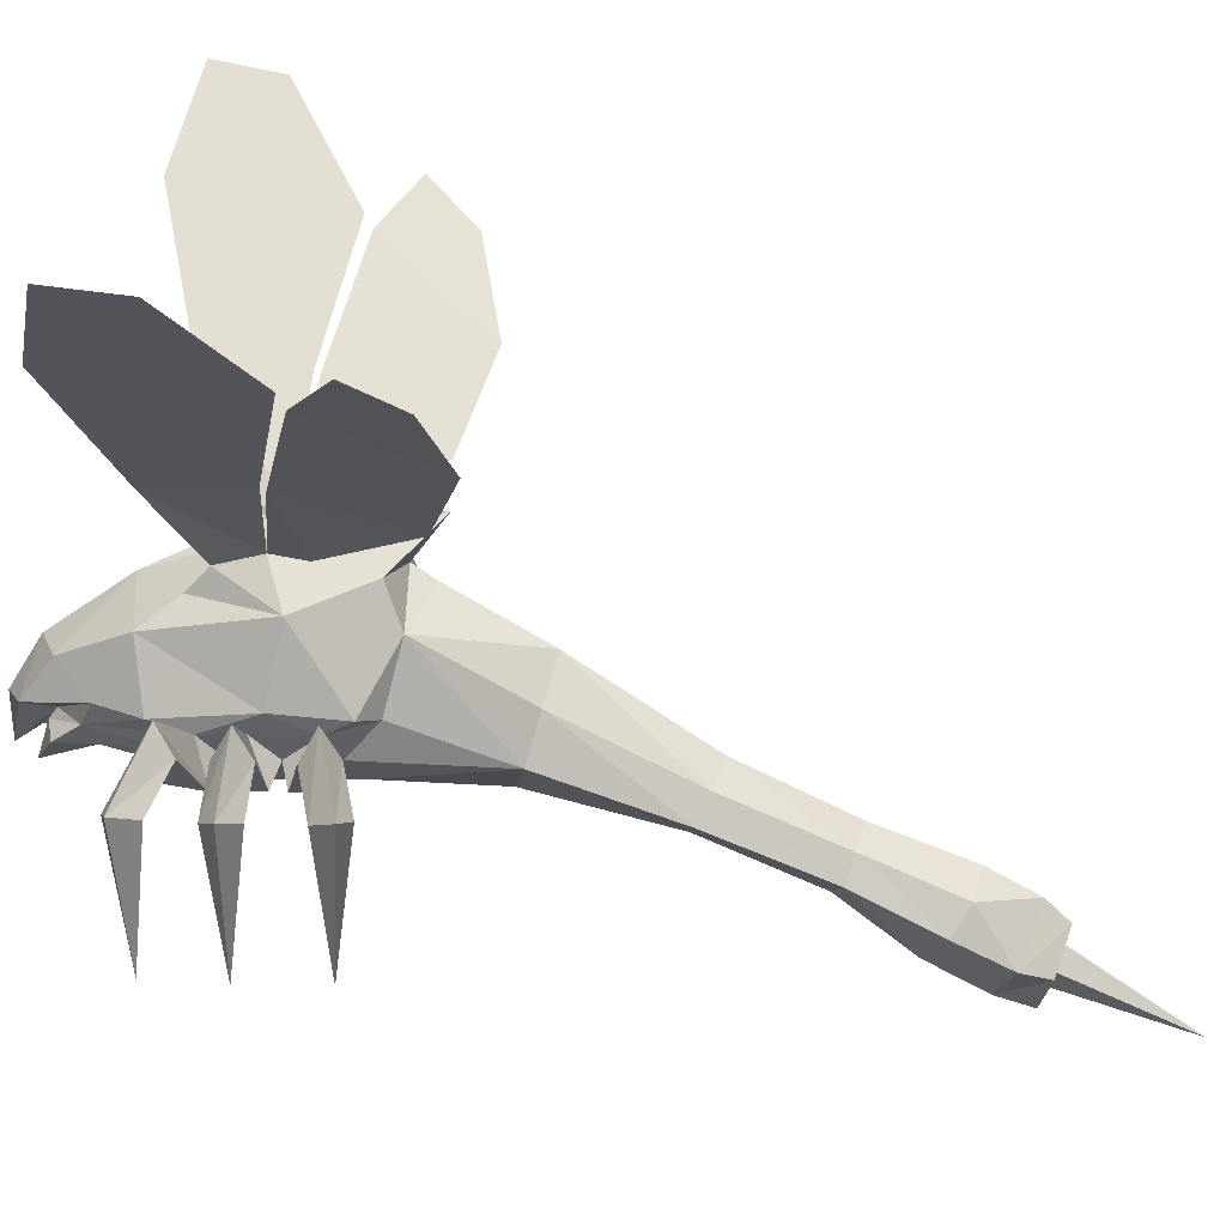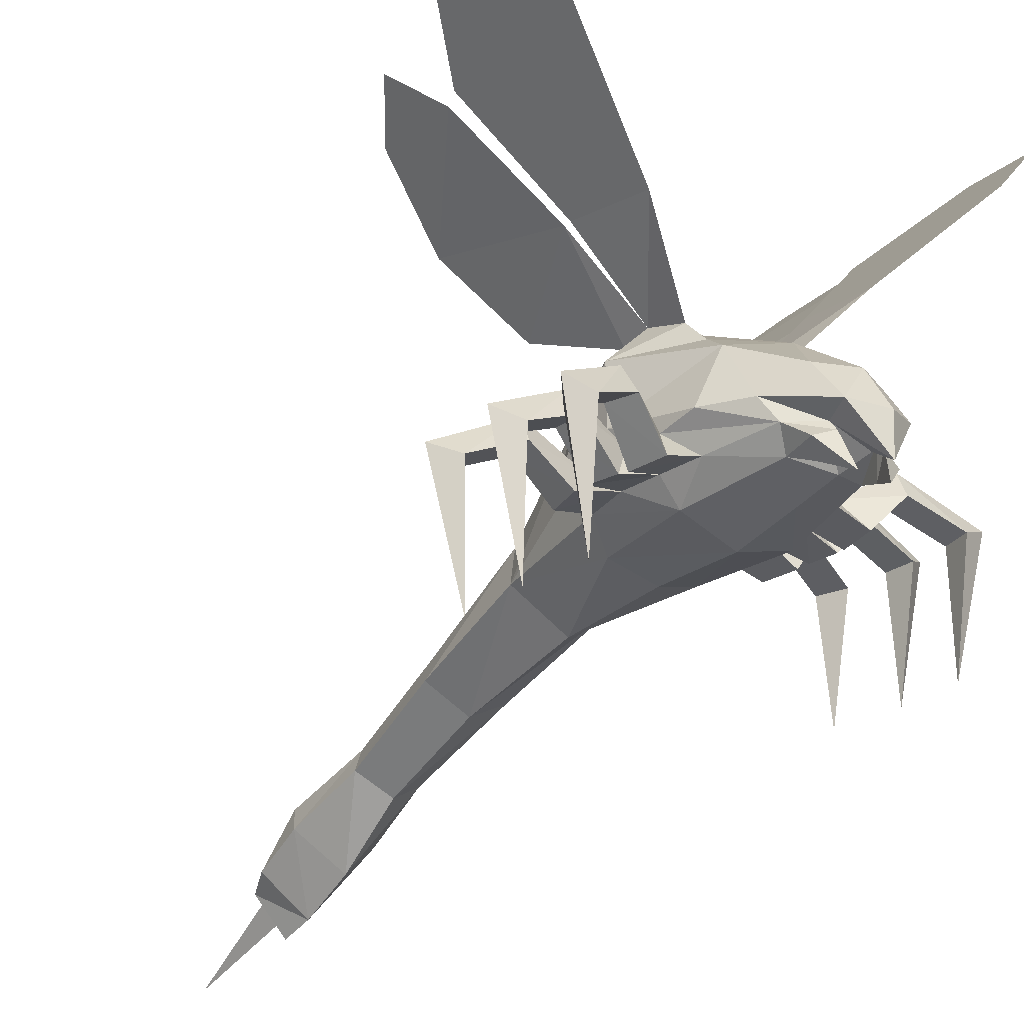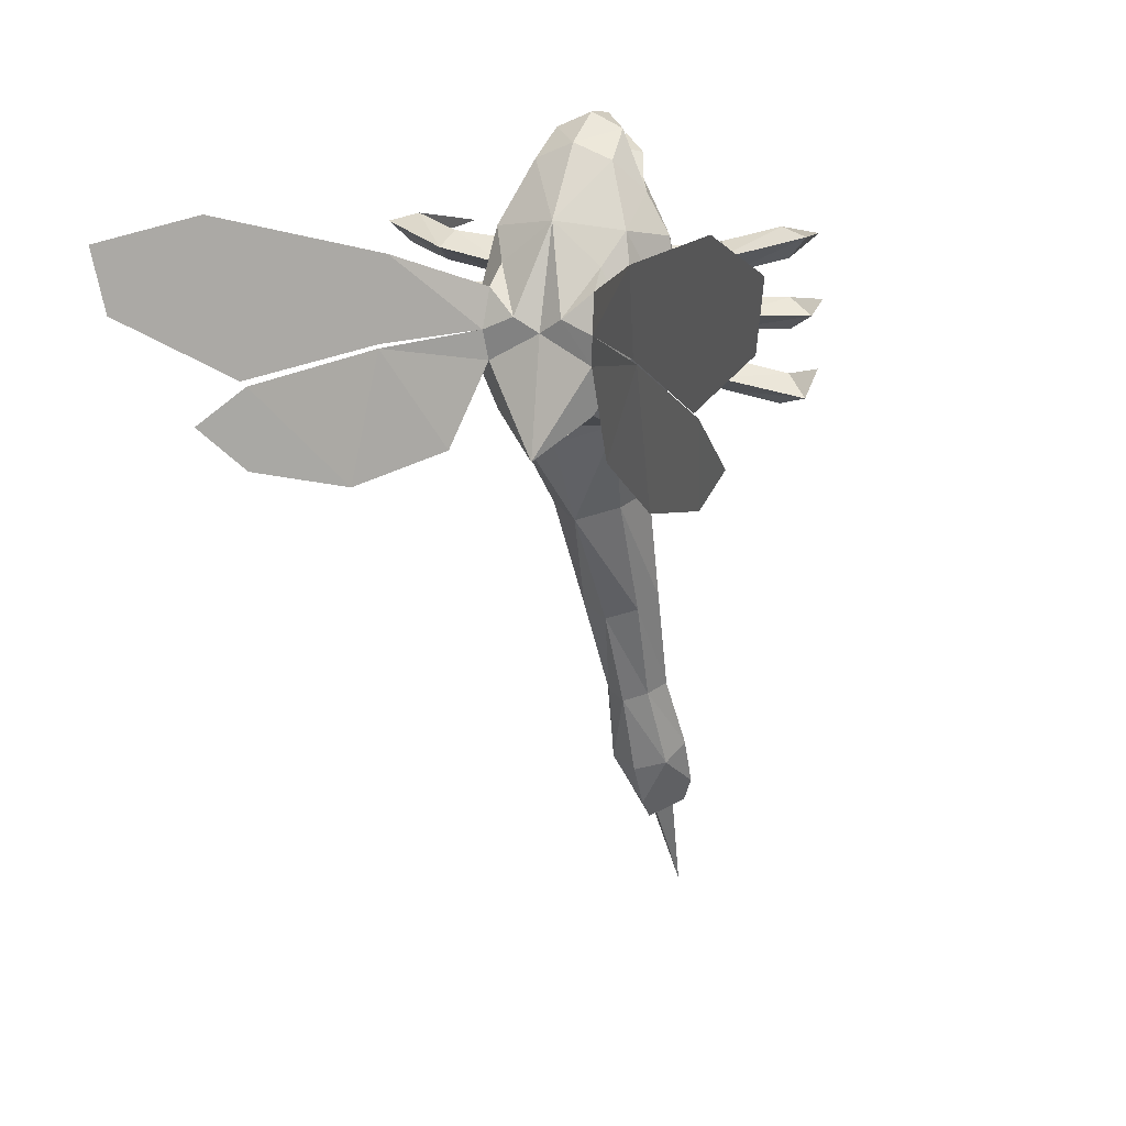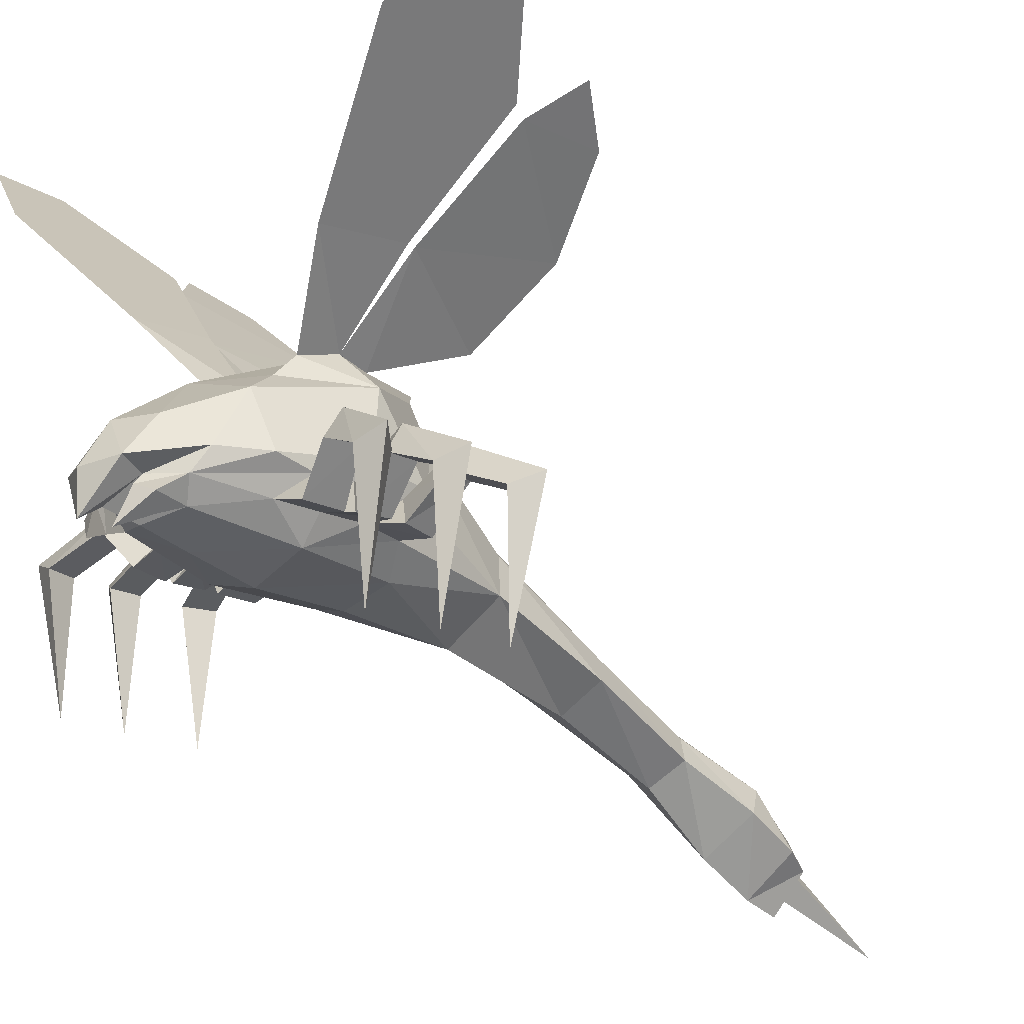
<metadata>
{"format":"obj","ext":"obj","renderer":"f3d","projection":"perspective","resolution":1024,"background":"white","views":[{"elev":21.1,"azim":93.3,"up":"+Y"},{"elev":-24.2,"azim":-39.7,"up":"+Y"},{"elev":12.8,"azim":-156.0,"up":"+Z"},{"elev":-19.5,"azim":47.7,"up":"+Y"}]}
</metadata>
<code>
o BLO_BODY
v 0 -0.509 -1.05
v 0 -0.588 -1.292
v 0 -0.4388 -1.075
v -0.02843 -0.472 -1.063
v 0.02843 -0.472 -1.063
v -0.1556 0.1846 -0.2405
v -0 -0.55 -1.057
v -0 -0.1814 0.3522
v 0.2304 0.266 0.1189
v 0.4626 0.4982 0.1977
v 0.4227 0.4582 -0.09321
v -0.2304 0.266 0.1189
v -0.4626 0.4982 0.1977
v -0.4227 0.4582 -0.09321
v -0.4234 0.4363 -0.1054
v -0.248 0.2736 -0.0488
v 0.1556 0.1846 -0.2405
v 0.4234 0.4363 -0.1054
v 0.248 0.2736 -0.0488
v -0.6019 0.6375 0.1528
v 0.6019 0.6375 0.1528
v 0.2889 0.3099 -0.2971
v -0.2888 0.3099 -0.2971
v 0.1014 0.1271 -0.08037
v -0.1014 0.1271 -0.08037
v -0.243 0.2786 -0.03989
v 0.243 0.2786 -0.03989
v -0.4255 0.4347 -0.2574
v 0.4255 0.4347 -0.2574
v 0.1024 0.1188 0.05234
v 0 0.1648 -0.2539
v -0.1024 0.1188 0.05233
v -0.4252 -0.09862 -0.1489
v -0.281 -0.02792 -0.1103
v -0.1719 -0.08968 -0.09689
v 0.4252 -0.09862 -0.1489
v 0.281 -0.02792 -0.1103
v 0.1719 -0.08965 -0.09688
v 0.5833 0.6189 0.03092
v -0.5833 0.6189 0.03092
v -0.4344 -0.09862 0.001543
v -0.285 -0.02792 0.001544
v -0.1766 -0.08754 0.000397
v 0.4344 -0.09862 0.001435
v 0.2851 -0.02794 0.001334
v 0.1766 -0.08754 0.000406
v 0.4213 -0.09862 0.1418
v 0.277 -0.02792 0.1031
v 0.1754 -0.09022 0.07007
v -0.4213 -0.09862 0.1418
v -0.277 -0.02792 0.1031
v -0.1754 -0.0902 0.07006
v -0.4934 0.4984 -0.1728
v 0.4934 0.4984 -0.1728
v -0.06511 -0.3411 -0.7857
v 0.06511 -0.3411 -0.7857
v 0 0.09137 -0.1974
v -0.1749 -0.06686 -0.1417
v 0.1697 -0.07239 0.137
v -0.1076 0.1393 -0.02327
v 0.1076 0.1393 -0.02327
v 0.000123 -0.2321 -0.3341
v -0 -0.4177 -1.099
v -0.05286 -0.4786 -1.074
v 0.05286 -0.4786 -1.074
v -0.1125 -0.1814 0.04113
v 1e-06 -0.1045 0.3557
v 0.1749 -0.06684 -0.1417
v -0 -0.2704 -0.8126
v 0.05802 -0.3613 -0.9604
v -0.05802 -0.3613 -0.9604
v -0.09436 0.1036 -0.1729
v 0.09436 0.1036 -0.1729
v -0.0661 -0.09548 0.3269
v -0.09641 -0.1632 -0.3559
v 0.0964 -0.1632 -0.3559
v 0.1125 -0.1814 0.04112
v -0.1697 -0.07236 0.137
v 0.1275 0.03373 0.1539
v 0.1676 0.0757 -0.05152
v -0.1275 0.03377 0.1539
v -0.1676 0.07568 -0.05156
v 0.0661 -0.09548 0.3269
v 0 0.07229 0.1706
v -0.2885 -0.07854 -0.08203
v 0.2885 -0.07854 -0.08203
v -0 -0.1537 0.3111
v 0.2695 -0.07854 0.1314
v -0.2695 -0.07854 0.1314
v -0 -0.4634 -1.055
v 0.2734 -0.07854 -0.1385
v 0.2106 -0.1533 -0.1207
v -0.2734 -0.07854 -0.1385
v -0.2106 -0.1533 -0.1207
v 0.285 -0.07827 0.03095
v -0.285 -0.07854 0.03077
v -0.1078 0.03062 -0.2006
v 0.1078 0.03063 -0.2006
v -0.285 -0.07854 -0.02768
v 0.2851 -0.07866 -0.02754
v 0.2846 -0.07854 0.07492
v -0.2846 -0.07854 0.07492
v 0 -0.02056 0.3041
v 0.07647 -0.457 -1.023
v 0.04254 -0.2978 -0.7991
v -0.07647 -0.457 -1.023
v -0.04254 -0.2978 -0.7991
v 0.09758 0.07766 0.09171
v 0.04673 0.1388 0.002479
v -0.09758 0.07769 0.09168
v 0 0.128 -0.02622
v -0.04673 0.1388 0.002479
v -0.1364 -0.07995 -0.1724
v 0.1364 -0.07992 -0.1724
v -0.04825 -0.1089 0.2788
v 0.1899 -0.05161 -0.0247
v -0.1899 -0.05162 -0.02472
v -0.1246 -0.07018 0.2154
v -1e-06 -0.1656 0.2456
v -0.1018 -0.111 0.236
v -0.07521 -0.1505 0.2189
v 0.1246 -0.07018 0.2154
v 0.04825 -0.1089 0.2788
v 0.1018 -0.111 0.236
v 0.07521 -0.1505 0.2189
v -0 -0.3794 -1.06
v 0.07619 -0.02333 0.2737
v -0.07619 -0.02333 0.2737
v -0.1365 -0.1391 -0.119
v 0.1365 -0.1391 -0.119
v -0 -0.3787 -0.7679
v -0 -0.4767 -0.893
v 0.1754 -0.09022 0.07006
v -0.1754 -0.0902 0.07006
v -0.1719 -0.08968 -0.09689
v -0.1511 -0.1344 -0.04029
v 0.1719 -0.08965 -0.09688
v 0.1511 -0.1344 -0.04029
v -0 -0.0289 -0.3971
v -0.06894 -0.08705 -0.3778
v 0.06894 -0.08705 -0.3778
v 0 -0.2141 0.03897
v -0.08786 -0.1872 -0.1429
v 0.08786 -0.1872 -0.1429
v -0.223 -0.1479 -0.03314
v 0.223 -0.1478 -0.0331
v 0.1369 -0.13 0.1144
v -0.1369 -0.1299 0.1144
v -0.05694 -0.2065 -0.6046
v 0.05694 -0.2065 -0.6046
v -0 -0.1785 -0.6215
v -0 -0.5305 -0.994
v -0 -0.2942 -0.5736
v -0.08247 -0.2501 -0.5833
v 0.08247 -0.2501 -0.5833
v -0.2154 -0.1537 0.0468
v 0.2154 -0.1537 0.0468
v -0.08114 -0.4075 -0.9274
v 0.08114 -0.4075 -0.9274
v -0 -0.3327 -0.9741
v -0 -0.2141 -0.1281
v 0.1766 -0.08754 0.000406
v 0.1471 -0.1341 0.0373
v -0.1766 -0.08754 0.000397
v -0.1471 -0.134 0.03731
v -0.386 -0.12 0.03077
v -0.367 -0.12 0.1575
v 0.386 -0.12 -0.1081
v 0.367 -0.12 0.1575
v -0.386 -0.12 -0.1081
v 0.386 -0.1199 0.03083
v -0 0.06591 -0.235
v -1e-06 -0.1865 0.1603
v 0.3821 -0.12 0.101
v 0.3605 -0.355 0.1255
v 0.3709 -0.12 -0.1646
v 0.3644 -0.355 -0.1326
v -0.3644 -0.355 -0.1326
v 0.2237 -0.1485 -0.05832
v 0.1511 -0.1344 -0.04029
v 0.1719 -0.08965 -0.09688
v -0.2193 -0.152 0.03044
v -0.2237 -0.1485 -0.05832
v -0.2734 -0.07854 -0.1385
v -0.2106 -0.1533 -0.1207
v -0.3709 -0.12 -0.1646
v -0.2734 -0.07854 -0.1385
v -0.2154 -0.1537 0.0468
v -0.1369 -0.1299 0.1144
v -0.1471 -0.134 0.03731
v -0.1365 -0.1391 -0.119
v -0.2106 -0.1533 -0.1207
v -0.1719 -0.08968 -0.09689
v -0.2032 -0.1485 0.1144
v -0.1754 -0.0902 0.07006
v -0.1369 -0.1299 0.1144
v 0.2193 -0.1519 0.03041
v 0.1471 -0.1341 0.0373
v 0.1766 -0.08754 0.000406
v -0.2032 -0.1485 0.1144
v 0.3714 -0.355 0.001544
v 0.3859 -0.1201 -0.02762
v -0.3821 -0.12 0.101
v 0.3644 -0.355 -0.1326
v 0.3709 -0.12 -0.1646
v 0.2032 -0.1485 0.1144
v 0.2154 -0.1537 0.0468
v 0.1369 -0.13 0.1144
v -0.04696 -0.1266 0.2921
v -0.1018 -0.111 0.236
v -0.0874 -0.1438 0.2817
v -0.0597 -0.1679 0.2619
v -0.0319 -0.1925 0.314
v -0.04696 -0.1266 0.2921
v 0.3821 -0.12 0.101
v 0.2846 -0.07854 0.07492
v -0.386 -0.12 -0.02768
v -0.3714 -0.355 0.001544
v 0.0319 -0.1925 0.314
v 0.0874 -0.1438 0.2817
v 0.0597 -0.1679 0.2619
v 0.3709 -0.12 -0.1646
v 0.2734 -0.07854 -0.1385
v -0.2106 -0.1533 -0.1207
v -0.1511 -0.1344 -0.04029
v -0.1365 -0.1391 -0.119
v -0.2237 -0.1485 -0.05832
v -0.1511 -0.1344 -0.04029
v -0.1719 -0.08968 -0.09689
v 0.2032 -0.1485 0.1144
v 0.1754 -0.09022 0.07007
v 0.1369 -0.13 0.1144
v 0.3709 -0.12 -0.1646
v -0.2193 -0.152 0.03044
v -0.1471 -0.134 0.03731
v -0.223 -0.1479 -0.03314
v -0.2193 -0.152 0.03044
v -0.1471 -0.134 0.03731
v -0.1766 -0.08754 0.000397
v -0.3644 -0.355 -0.1326
v -0.3709 -0.12 -0.1646
v 0.223 -0.1478 -0.0331
v 0.1471 -0.1341 0.0373
v 0.1511 -0.1344 -0.04029
v -0.0319 -0.1925 0.314
v -0.04825 -0.1089 0.2788
v -0.07521 -0.1505 0.2189
v -0.0597 -0.1679 0.2619
v -0.0319 -0.1925 0.314
v -0.285 -0.07854 -0.02768
v 0.0597 -0.1679 0.2619
v 0.0319 -0.1925 0.314
v 0.04696 -0.1266 0.2921
v -0.04696 -0.1266 0.2921
v -0.0597 -0.1679 0.2619
v -0.04825 -0.1089 0.2788
v 0.2032 -0.1485 0.1144
v 0.2846 -0.07854 0.07492
v -0.2237 -0.1485 -0.05832
v -0.2106 -0.1533 -0.1207
v 0.07521 -0.1505 0.2189
v 0.1018 -0.111 0.236
v -0.223 -0.1479 -0.03314
v -0.1511 -0.1344 -0.04029
v 0.04696 -0.1266 0.2921
v 0.0597 -0.1679 0.2619
v 0.04825 -0.1089 0.2788
v 0.2193 -0.1519 0.03041
v 0.2851 -0.07866 -0.02754
v 0.223 -0.1478 -0.0331
v 0.3605 -0.355 0.1255
v 0.3821 -0.12 0.101
v -0.0597 -0.1679 0.2619
v -0.07521 -0.1505 0.2189
v -0.04825 -0.1089 0.2788
v -0.1471 -0.134 0.03731
v -0.2154 -0.1537 0.0468
v -0.1754 -0.0902 0.07006
v -0.1511 -0.1344 -0.04029
v -0.223 -0.1479 -0.03314
v -0.1766 -0.08754 0.000397
v -0.2032 -0.1485 0.1144
v -0.2154 -0.1537 0.0468
v -0.3605 -0.355 0.1255
v -0.3821 -0.12 0.101
v -0.3605 -0.355 0.1255
v -0.3821 -0.12 0.101
v -0.2846 -0.07854 0.07492
v -0.2846 -0.07854 0.07492
v -0.2154 -0.1537 0.0468
v -0.2846 -0.07854 0.07492
v -0.3714 -0.355 0.001544
v -0.386 -0.12 -0.02768
v -0.3714 -0.355 0.001544
v -0.386 -0.12 -0.02768
v -0.285 -0.07854 -0.02768
v -0.386 -0.12 -0.02768
v -0.285 -0.07854 -0.02768
v -0.223 -0.1479 -0.03314
v -0.3709 -0.12 -0.1646
v -0.2734 -0.07854 -0.1385
v -0.3821 -0.12 0.101
v -0.3605 -0.355 0.1255
v -0.3709 -0.12 -0.1646
v -0.3644 -0.355 -0.1326
v 0.04696 -0.1266 0.2921
v 0.0319 -0.1925 0.314
v 0.0597 -0.1679 0.2619
v 0.07521 -0.1505 0.2189
v 0.04825 -0.1089 0.2788
v 0.1471 -0.1341 0.0373
v 0.2154 -0.1537 0.0468
v 0.1754 -0.09022 0.07007
v 0.1365 -0.1391 -0.119
v 0.2106 -0.1533 -0.1207
v 0.1719 -0.08965 -0.09688
v 0.1511 -0.1344 -0.04029
v 0.223 -0.1478 -0.0331
v 0.1766 -0.08754 0.000406
v 0.2154 -0.1537 0.0468
v 0.1471 -0.1341 0.0373
v 0.2193 -0.1519 0.03041
v 0.223 -0.1478 -0.0331
v 0.3605 -0.355 0.1255
v 0.3821 -0.12 0.101
v 0.2846 -0.07854 0.07492
v 0.2154 -0.1537 0.0468
v 0.3714 -0.355 0.001544
v 0.3859 -0.1201 -0.02762
v 0.2851 -0.07866 -0.02754
v 0.3859 -0.1201 -0.02762
v 0.2851 -0.07866 -0.02754
v 0.3644 -0.355 -0.1326
v 0.2237 -0.1485 -0.05832
v 0.2734 -0.07854 -0.1385
v 0.2106 -0.1533 -0.1207
v 0.2734 -0.07854 -0.1385
v 0.04825 -0.1089 0.2788
v 0.3859 -0.1201 -0.02762
v 0.3714 -0.355 0.001544
v 0.2237 -0.1485 -0.05832
v 0.2106 -0.1533 -0.1207
v 0.1511 -0.1344 -0.04029
v 0.2106 -0.1533 -0.1207
v 0.1365 -0.1391 -0.119
f 5 1 2
f 1 4 2
f 4 3 2
f 3 5 2
f 62 75 153
f 141 76 155
f 128 84 81
f 75 140 154
f 24 111 109
f 116 80 79
f 111 24 31
f 68 73 80
f 84 111 112
f 72 58 82
f 34 93 33
f 85 34 170
f 91 37 36
f 37 86 168
f 42 99 41
f 96 42 166
f 100 45 44
f 45 95 171
f 101 48 47
f 48 88 169
f 51 102 50
f 89 51 167
f 154 153 75
f 151 149 139
f 153 155 76
f 150 151 139
f 140 139 149
f 139 141 150
f 82 117 81
f 117 78 81
f 127 122 79
f 143 62 161
f 112 25 60
f 72 82 25
f 24 109 61
f 80 73 24
f 144 62 76
f 76 62 153
f 132 159 56
f 158 132 55
f 7 64 90
f 107 69 71
f 65 7 90
f 69 105 70
f 165 66 148
f 62 143 75
f 83 123 122
f 66 173 121
f 77 163 147
f 59 116 79
f 70 160 69
f 160 71 69
f 104 126 70
f 159 70 105
f 126 106 71
f 71 158 107
f 57 72 31
f 25 31 72
f 73 57 31
f 31 24 73
f 74 8 67
f 84 128 103
f 129 75 143
f 97 75 113
f 76 130 144
f 76 98 114
f 125 77 147
f 62 144 161
f 66 121 148
f 118 128 81
f 84 127 79
f 80 108 79
f 61 80 24
f 61 30 80
f 110 82 81
f 110 81 84
f 82 60 25
f 32 60 82
f 8 83 67
f 127 84 103
f 111 84 109
f 79 108 84
f 85 35 34
f 38 86 37
f 8 115 87
f 8 123 83
f 49 88 48
f 89 52 51
f 63 65 90
f 64 63 90
f 92 37 91
f 92 38 37
f 34 94 93
f 35 94 34
f 46 95 45
f 96 43 42
f 72 57 97
f 97 58 72
f 57 73 98
f 68 98 73
f 42 145 99
f 146 45 100
f 157 48 101
f 51 156 102
f 83 103 67
f 103 74 67
f 104 152 65
f 63 104 65
f 105 56 159
f 155 150 141
f 152 106 64
f 106 63 64
f 55 107 158
f 149 154 140
f 84 108 109
f 108 80 30
f 109 108 30
f 30 61 109
f 110 84 112
f 82 110 32
f 25 111 31
f 111 25 112
f 110 112 32
f 60 32 112
f 113 75 129
f 97 113 58
f 76 114 130
f 114 98 68
f 115 8 74
f 115 74 118
f 116 162 137
f 116 68 80
f 164 117 135
f 58 117 82
f 81 78 118
f 120 118 78
f 115 119 87
f 173 77 125
f 120 115 118
f 115 121 119
f 121 120 148
f 59 79 122
f 122 124 59
f 119 123 87
f 123 8 87
f 123 124 122
f 125 123 119
f 124 125 147
f 126 104 63
f 106 126 63
f 127 103 83
f 122 127 83
f 103 128 74
f 128 118 74
f 136 129 66
f 113 129 135
f 130 138 77
f 130 114 137
f 132 158 152
f 159 132 152
f 56 131 132
f 131 55 132
f 124 133 59
f 59 133 116
f 134 120 78
f 134 78 117
f 135 117 58
f 113 135 58
f 135 136 164
f 116 137 68
f 137 114 68
f 138 137 162
f 172 98 139
f 97 172 139
f 139 140 97
f 140 75 97
f 141 139 98
f 76 141 98
f 142 77 173
f 66 142 173
f 143 142 66
f 129 143 66
f 142 144 77
f 144 130 77
f 43 145 42
f 146 46 45
f 133 124 147
f 120 134 148
f 149 151 107
f 107 55 149
f 151 150 105
f 56 105 150
f 105 69 151
f 69 107 151
f 65 152 7
f 152 64 7
f 155 153 131
f 153 154 131
f 154 149 55
f 55 131 154
f 150 155 56
f 131 56 155
f 52 156 51
f 157 49 48
f 158 71 106
f 106 152 158
f 70 159 104
f 152 104 159
f 160 70 126
f 71 160 126
f 142 161 144
f 161 142 143
f 163 162 133
f 116 133 162
f 77 138 163
f 164 165 134
f 134 117 164
f 136 66 165
f 166 42 41
f 167 51 50
f 37 168 36
f 48 169 47
f 170 34 33
f 45 171 44
f 57 98 172
f 97 57 172
f 173 125 119
f 121 173 119
f 101 47 174
f 174 47 175
f 91 36 176
f 176 36 177
f 170 33 178
f 181 180 179
f 182 43 96
f 183 35 85
f 185 183 184
f 187 85 186
f 190 189 188
f 192 193 191
f 196 195 194
f 199 198 197
f 200 52 89
f 171 202 201
f 203 89 167
f 168 205 204
f 207 206 208
f 211 209 210
f 214 213 212
f 88 216 215
f 41 99 217
f 41 217 218
f 220 219 221
f 86 223 222
f 226 225 224
f 228 229 227
f 231 232 230
f 86 233 168
f 234 236 235
f 238 239 237
f 241 170 240
f 243 244 242
f 211 245 209
f 246 210 209
f 210 247 211
f 248 211 247
f 249 211 248
f 250 182 96
f 252 253 251
f 255 256 254
f 49 257 88
f 257 258 88
f 259 260 225
f 220 221 261
f 261 262 220
f 264 235 263
f 267 266 265
f 46 268 95
f 268 270 269
f 169 272 271
f 274 275 273
f 277 278 276
f 280 281 279
f 282 283 189
f 285 167 284
f 167 50 286
f 288 89 287
f 290 200 289
f 291 200 89
f 293 166 292
f 166 41 294
f 296 96 295
f 297 96 166
f 299 182 298
f 300 85 170
f 301 183 85
f 50 102 302
f 50 302 303
f 33 93 304
f 33 304 305
f 306 220 262
f 307 220 306
f 310 309 308
f 313 312 311
f 316 315 314
f 319 318 317
f 208 321 320
f 323 322 243
f 47 169 324
f 88 325 169
f 257 327 326
f 44 171 328
f 95 330 329
f 95 331 171
f 268 332 95
f 36 168 333
f 38 334 86
f 334 336 335
f 334 337 86
f 262 338 306
f 100 44 339
f 339 44 340
f 342 341 343
f 343 345 344
f 27 11 10
f 11 27 10
f 14 26 13
f 26 14 13
f 16 15 23
f 15 16 23
f 18 19 22
f 19 18 22
f 20 14 13
f 14 20 13
f 11 21 10
f 21 11 10
f 19 17 22
f 17 19 22
f 6 16 23
f 16 6 23
f 24 17 19
f 17 24 19
f 6 25 16
f 25 6 16
f 13 26 12
f 26 60 12
f 26 13 12
f 60 26 12
f 27 10 9
f 61 27 9
f 10 27 9
f 27 61 9
f 23 15 28
f 15 23 28
f 18 22 29
f 22 18 29
f 61 9 30
f 9 61 30
f 12 60 32
f 60 12 32
f 11 39 21
f 39 11 21
f 40 14 20
f 14 40 20
f 15 53 28
f 53 15 28
f 54 18 29
f 18 54 29
f 60 16 25
f 16 60 25
f 19 61 24
f 61 19 24

</code>
